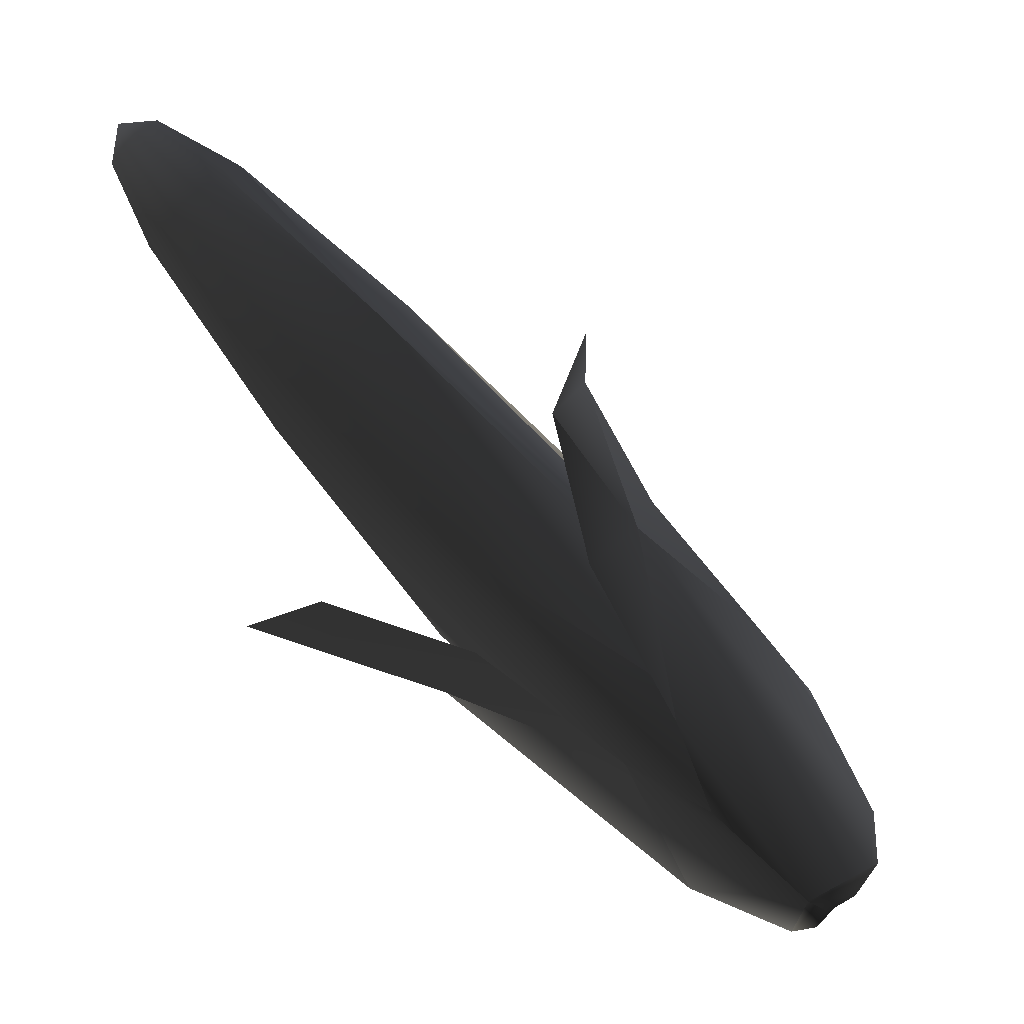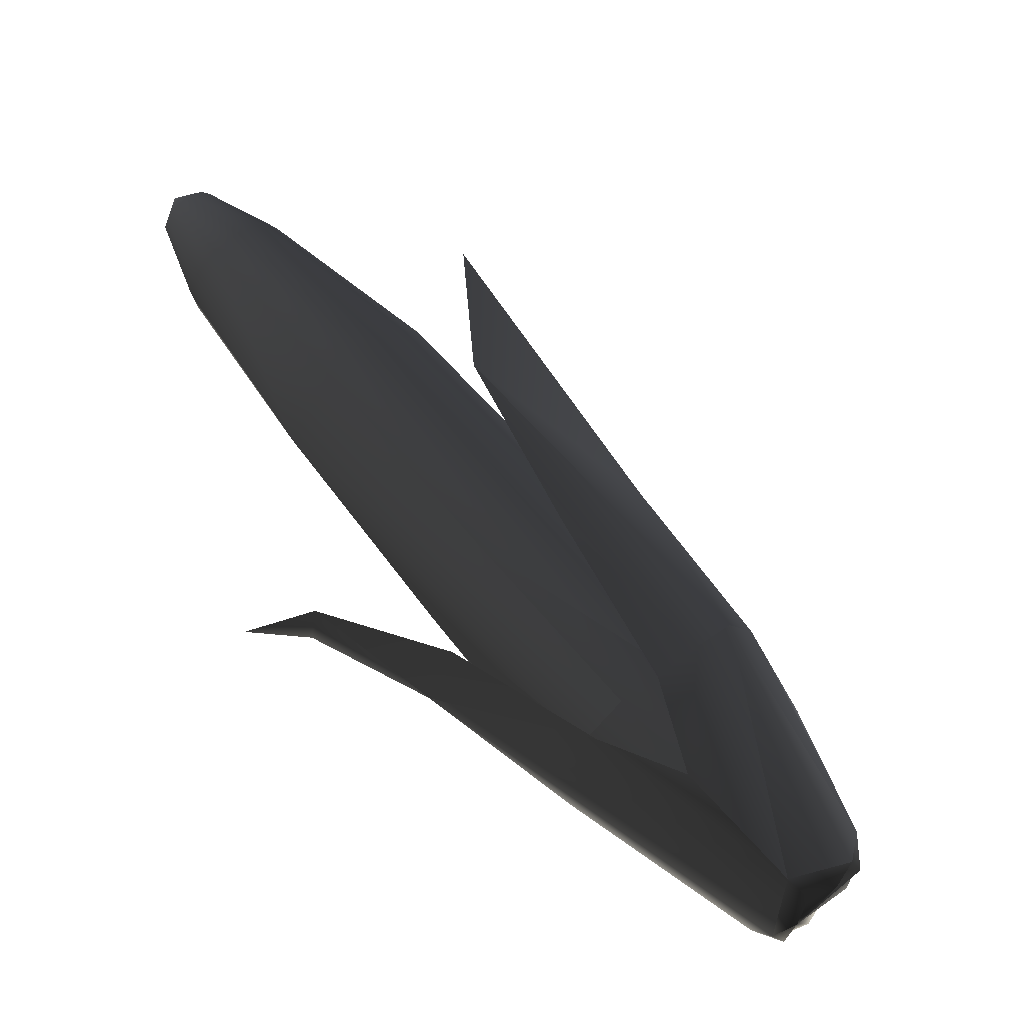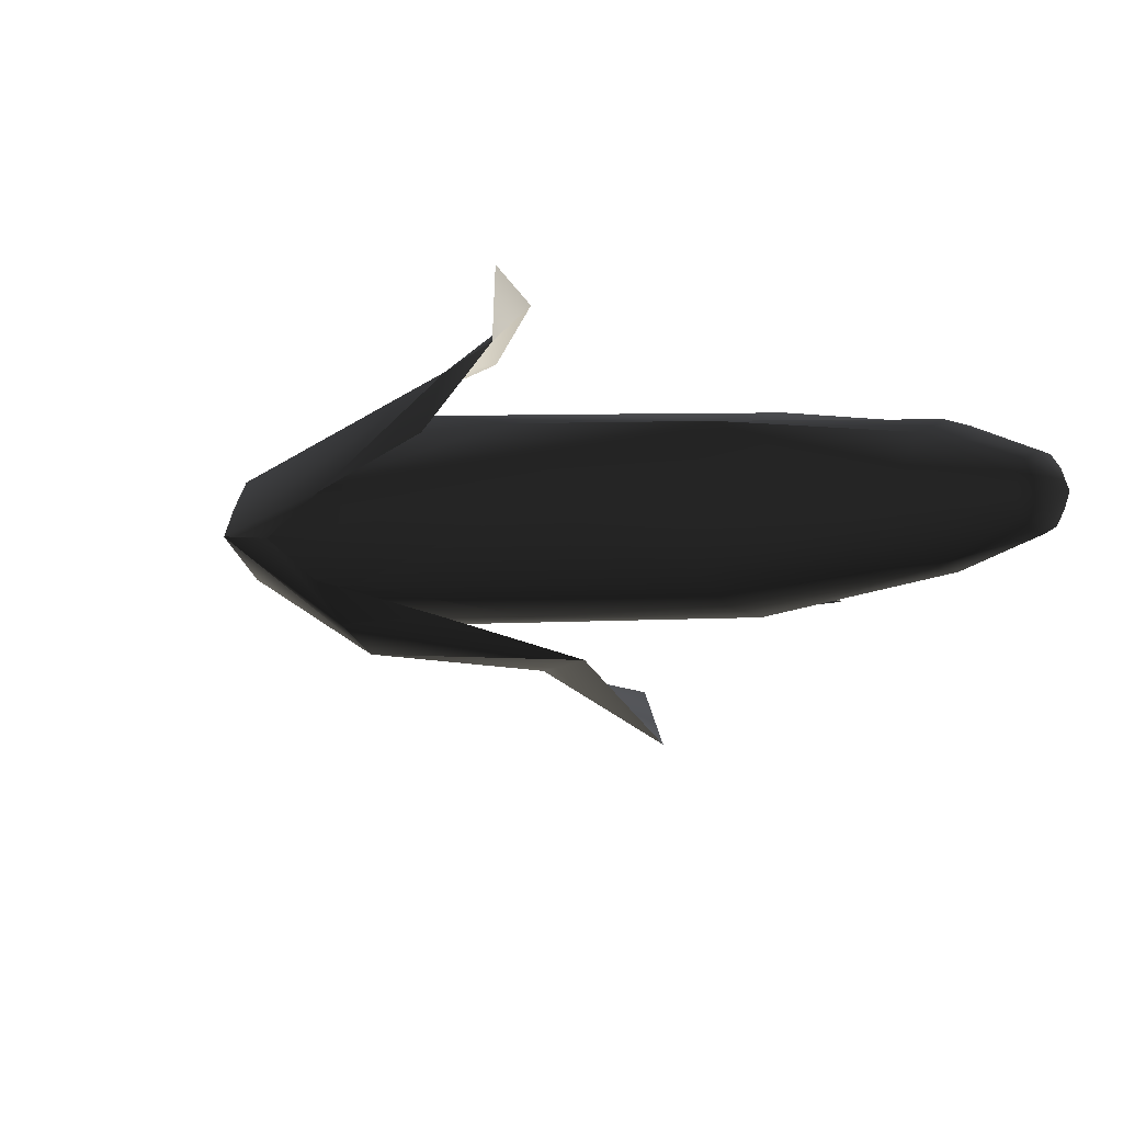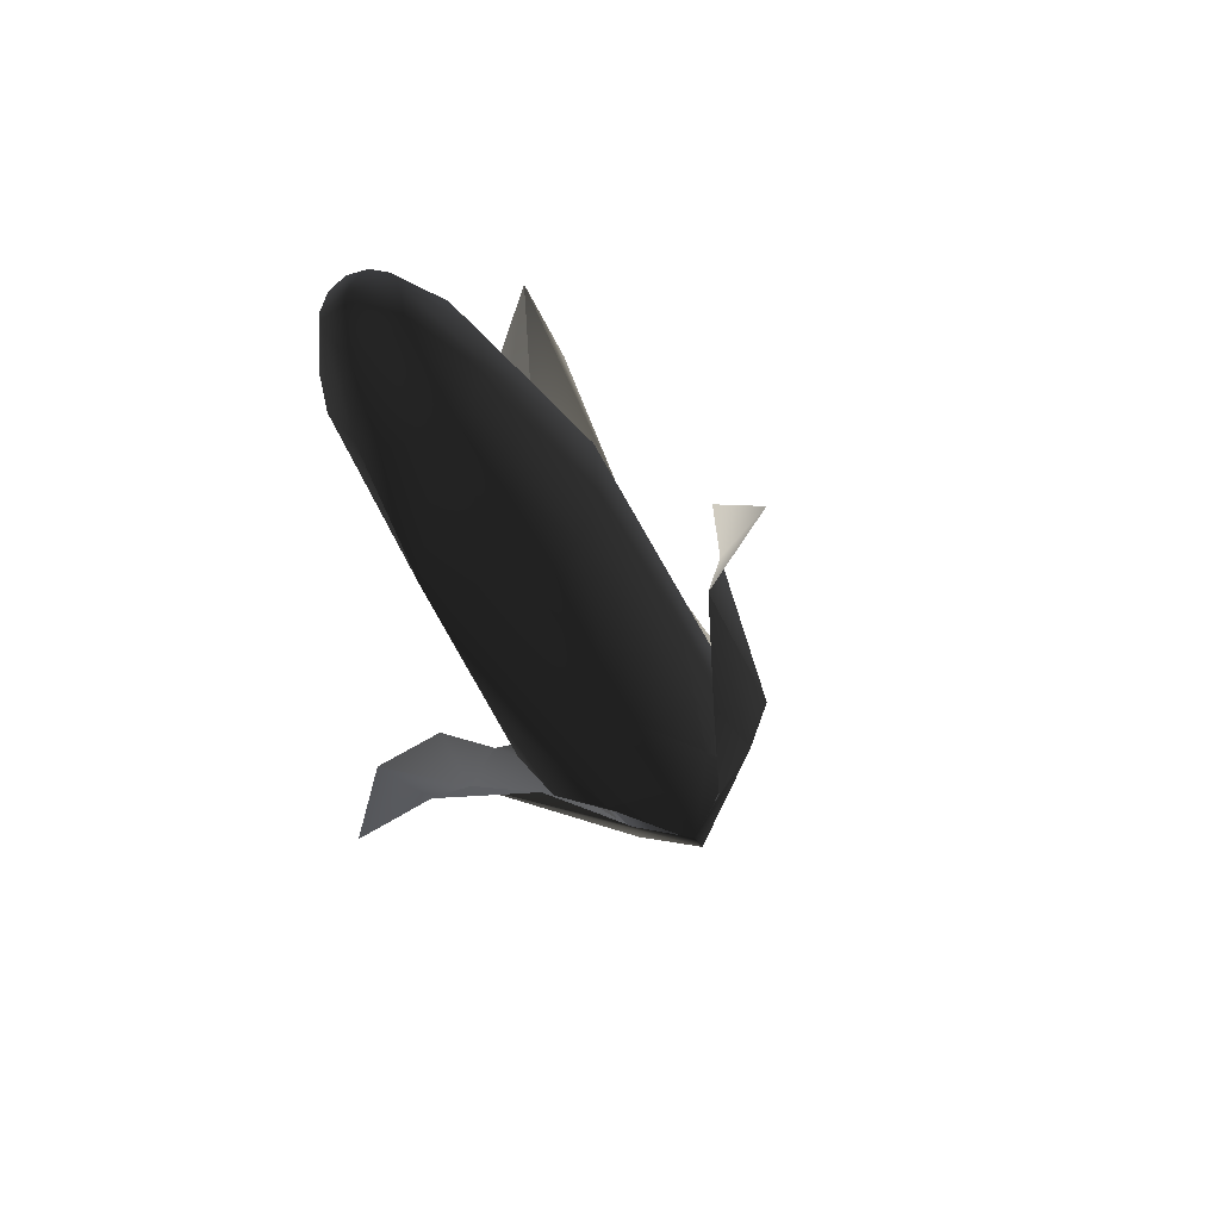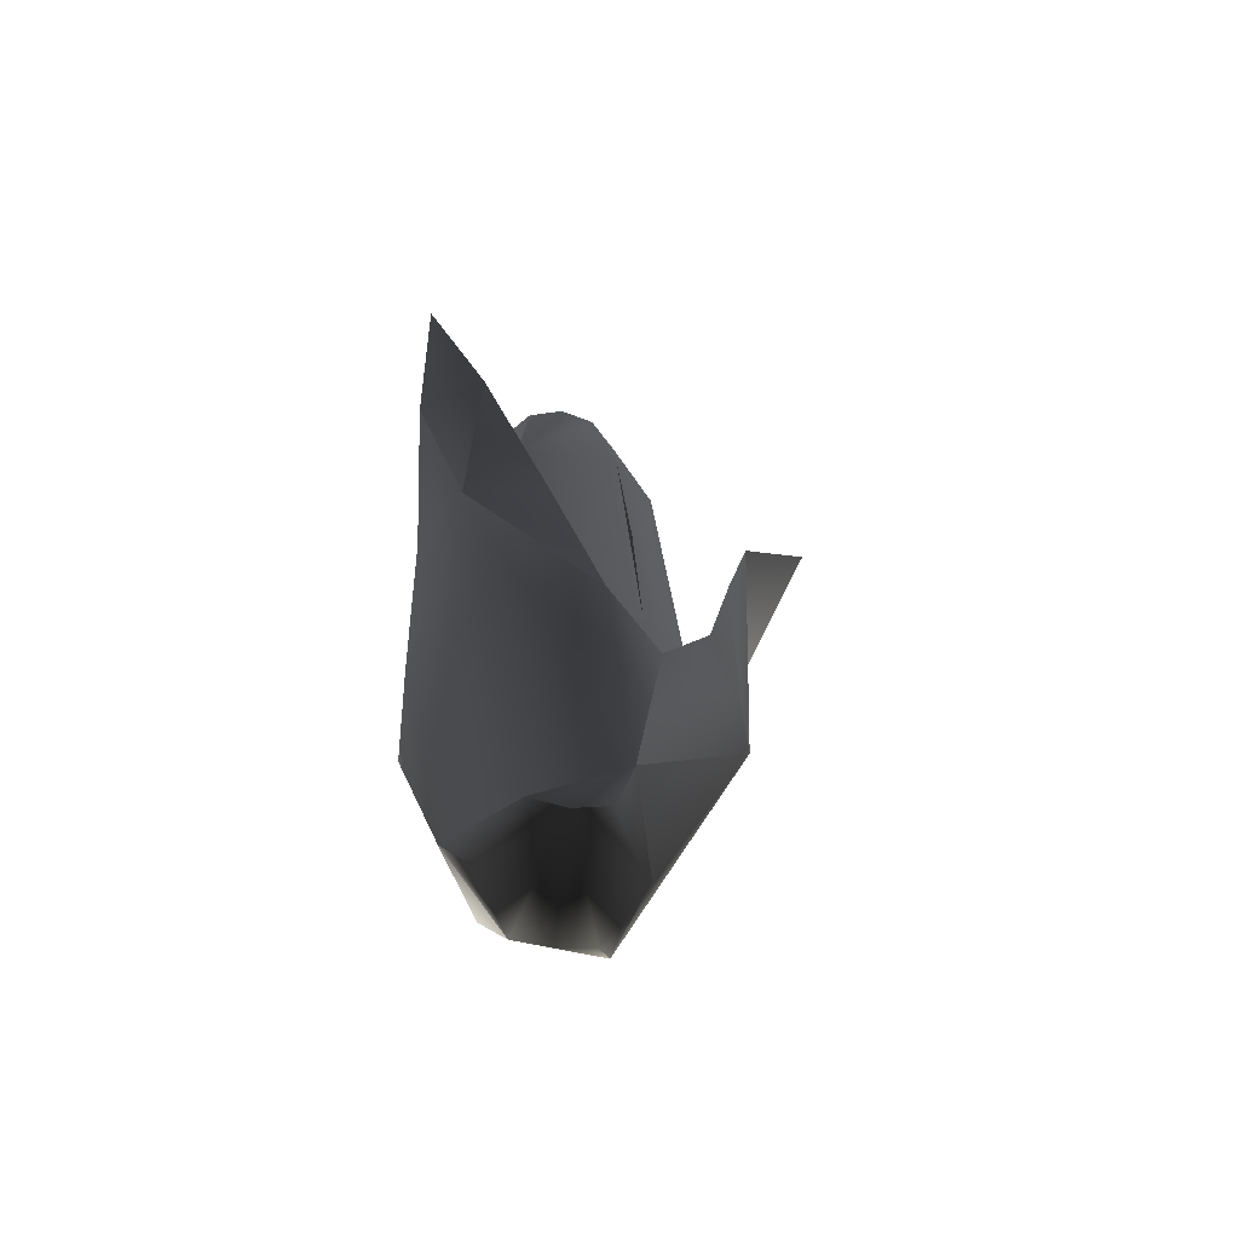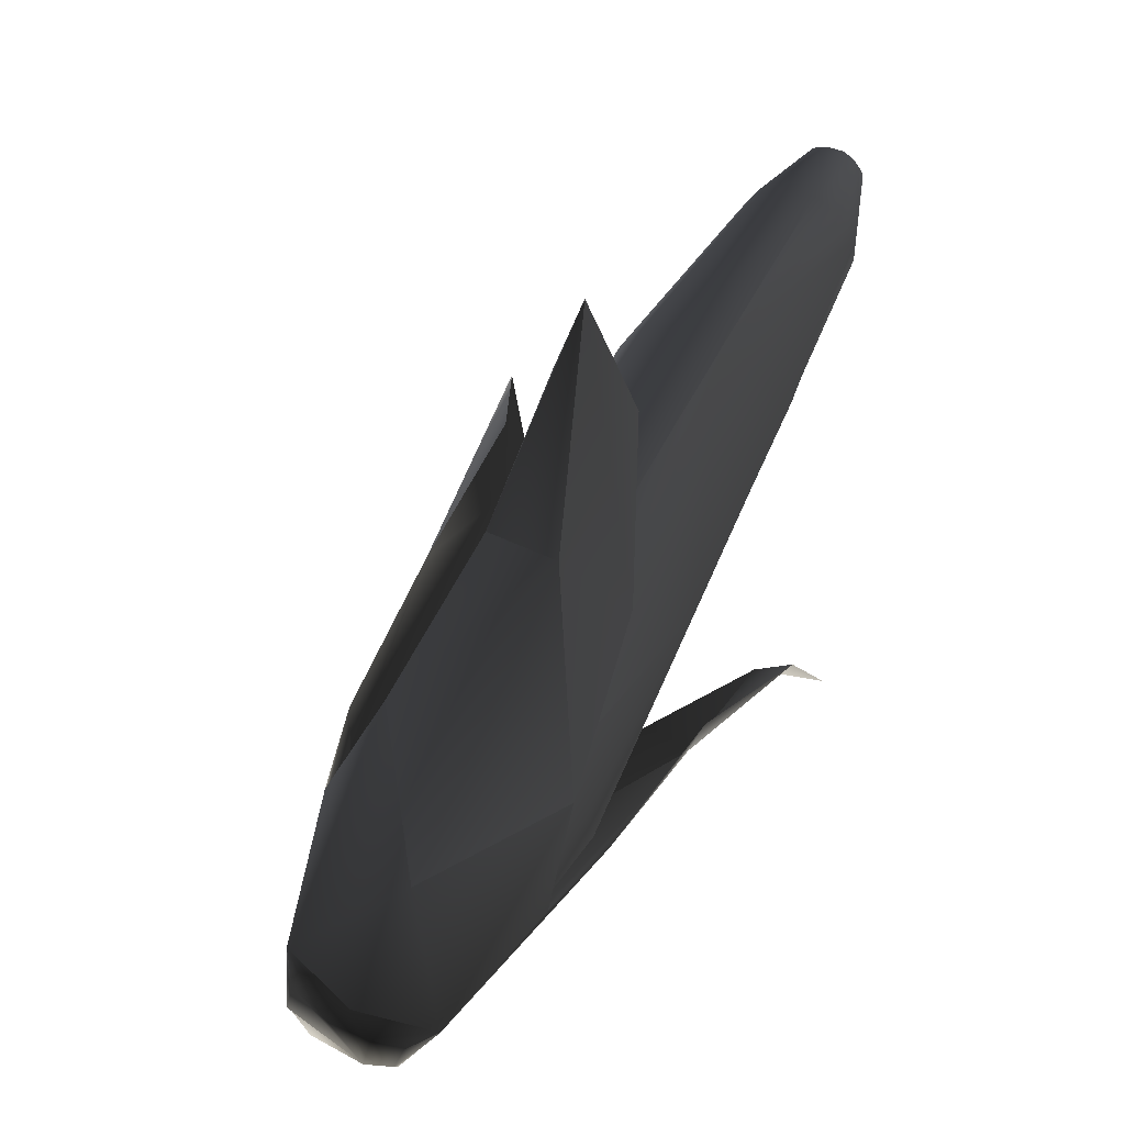
<metadata>
{"format":"obj","ext":"obj","renderer":"f3d","projection":"perspective","resolution":1024,"background":"white","views":[{"elev":16.0,"azim":-69.4,"up":"+Z"},{"elev":-43.9,"azim":63.7,"up":"+Y"},{"elev":69.6,"azim":113.5,"up":"+Z"},{"elev":23.7,"azim":15.3,"up":"+Y"},{"elev":-24.5,"azim":1.5,"up":"+Z"},{"elev":7.5,"azim":-143.7,"up":"+Y"}]}
</metadata>
<code>
g default
v -0.8657 1.618 3.207
v -0.8264 1.393 2.301
v -0.8086 2.036 2.179
v -0.8086 2.036 2.179
v -0.8036 1.438 3.684
v -0.795 0.6183 0.8232
v -0.795 0.6183 0.8232
v -0.7791 3.193 3.302
v -0.7791 3.193 3.302
v -0.7745 2.141 1.638
v -0.762 1.081 1.247
v -0.762 1.081 1.247
v -0.711 1.325 1.005
v -0.6866 3.218 1.816
v -0.7979 1.162 1.053
v -0.6787 4.166 4.224
v -0.6787 4.166 4.224
v -0.4409 2.889 3.619
v -0.6487 4.31 4.085
v -0.622 0.8613 1.479
v -0.6109 0.2392 0.4041
v -0.6109 0.2392 0.4041
v -0.5957 4.037 4.358
v -0.5889 1.173 2.483
v -0.5714 3.559 2.874
v -0.5714 3.559 2.874
v -0.5566 2.472 1.653
v -0.5566 2.472 1.653
v -0.8036 0.8459 1.373
v -0.5481 2.427 1.257
v -0.5473 0.06413 0.2199
v -0.5283 3.838 1.524
v -0.5281 4.43 3.972
v -0.5281 4.43 3.972
v -0.5221 1.533 3.325
v -0.514 4.59 4.601
v -0.514 4.59 4.601
v -0.5473 0.06413 0.2199
v -0.5053 1.531 0.8103
v -0.5053 1.531 0.8103
v -0.4368 0.843 0.1263
v -0.4984 4.665 4.526
v -0.471 4.523 4.672
v -0.4409 2.889 3.619
v -0.4356 4.727 4.468
v -0.4356 4.727 4.468
v -0.4354 3.953 4.454
v -0.4354 3.953 4.454
v -0.4024 1.681 2.565
v -0.4024 1.681 2.565
v -0.3968 -0.02798 0.1004
v -0.3968 -0.02798 0.1004
v -0.3968 -0.02798 0.1004
v -0.2076 0.6249 0.02563
v -0.2076 0.6249 0.02563
v -0.3875 4.48 4.722
v -0.3875 4.48 4.722
v -0.3492 0.7185 1.642
v -0.3492 0.7185 1.642
v -0.2517 0.2277 -0.1505
v -0.3411 4.489 3.923
v -0.3366 4.758 4.443
v -0.3169 4.737 4.706
v -0.3169 4.737 4.706
v -0.3169 4.737 4.706
v -0.3169 4.737 4.706
v -0.3169 4.737 4.706
v -0.3169 4.737 4.706
v -0.3169 4.737 4.706
v -0.3169 4.737 4.706
v -0.3168 4.737 4.706
v -0.3168 4.737 4.706
v -0.3168 4.737 4.706
v -0.3168 4.737 4.706
v -0.3168 4.737 4.706
v -0.3168 4.737 4.706
v -0.3168 4.737 4.706
v -0.3168 4.737 4.706
v -0.3168 4.737 4.706
v -0.3168 4.737 4.706
v -0.3141 0.05906 -0.0609
v -0.3141 0.05906 -0.0609
v -0.3061 3.642 2.806
v -0.2945 3.445 1.544
v -0.2817 4.475 4.734
v -0.2703 -0.166 0.1711
v -0.2703 -0.166 0.1711
v -0.2603 -0.03727 0.4847
v -0.2603 0.04666 0.5327
v -0.2517 0.2277 -0.1505
v -0.2351 3.944 4.476
v -0.2312 4.753 4.454
v -0.2312 4.753 4.454
v -0.1617 -0.2339 0.3253
v -0.1832 4.506 4.709
v -0.1832 4.506 4.709
v -0.239 2.571 1.598
v 0.1521 0.6005 1.685
v -0.1617 -0.2339 0.3253
v -0.1579 1.215 2.526
v -0.1488 4.709 4.504
v 0.115 1.692 0.5761
v -0.1412 4.48 3.945
v -0.1412 4.48 3.945
v -0.1213 4.568 4.649
v 0.1794 0.6982 -0.01185
v -0.1063 4.643 4.575
v -0.1063 4.643 4.575
v -0.05732 0.2072 -0.1951
v -0.05732 0.2072 -0.1951
v -0.05316 2.557 1.247
v -0.0485 4.003 4.428
v -0.0485 4.003 4.428
v 0.03067 -0.2423 0.2683
v -0.002144 0.7036 1.68
v 0.005753 3.63 2.853
v 0.005753 3.63 2.853
v 0.01965 4.396 4.038
v 0.03067 -0.2423 0.2683
v 0.3031 -0.1497 0.493
v 0.07261 4.123 4.314
v 0.09441 2.556 1.688
v 0.09441 2.556 1.688
v 0.1041 4.267 4.17
v 0.1041 4.267 4.17
v 0.1295 0.2761 -0.175
v 0.1295 0.2761 -0.175
v 0.1295 0.2761 -0.175
v 0.1366 2.961 3.582
v 0.1366 2.961 3.582
v 0.1654 1.616 0.7651
v 0.1654 1.616 0.7651
v 0.1761 0.4834 -0.16
v 0.1794 0.6982 -0.01185
v 0.2206 -0.1841 0.2995
v 0.2206 -0.1841 0.2995
v 0.2206 -0.1841 0.2995
v 0.2442 0.1304 -0.0972
v 0.2442 0.1304 -0.0972
v 0.3228 0.8045 1.598
v 0.2489 1.762 2.522
v 0.2712 1.241 0.2588
v 0.2712 1.241 0.2588
v 0.2884 -0.09408 0.1342
v 0.2884 -0.09408 0.1342
v 0.2951 3.511 3.039
v 0.3031 -0.1497 0.493
v 0.3137 0.004314 0.7034
v 0.3137 0.004314 0.7034
v 0.3228 0.8045 1.598
v 0.3298 3.127 3.421
v 0.3667 0.0702 0.05011
v 0.373 3.329 3.219
v 0.373 3.329 3.219
v 0.1761 0.4834 -0.16
v 0.4479 0.3879 0.3272
v 0.4143 0.3134 1.212
v 0.4143 0.3134 1.212
v 0.4391 1.473 0.9252
v 0.3667 0.0702 0.05011
v 0.505 2.201 2.093
v 0.505 2.201 2.093
v 0.5292 1.009 1.403
v 0.4479 0.3879 0.3272
v 0.5802 1.253 1.158
v 0.5802 1.253 1.158
v 0.625 2.336 1.56
v 0.6351 0.7964 1.517
v 0.4745 1.596 0.6934
v 0.7488 1.706 2.205
v 0.7728 1.018 1.3
v 0.7954 3.043 2.531
v 0.8623 2.698 2.883
v 0.8215 1.229 1.088
v 1.206 3.301 3.131
g CornEar_Open1:Mesh
f 109 90 114
f 81 114 90
f 138 126 114
f 109 114 126
f 144 152 114
f 138 114 152
f 144 114 135
f 86 99 114
f 81 51 114
f 86 114 51
f 88 22 20
f 12 20 22
f 58 88 20
f 58 20 49
f 12 4 20
f 148 89 115
f 59 115 89
f 140 148 115
f 59 50 115
f 164 149 163
f 150 163 149
f 165 164 163
f 165 163 161
f 150 141 163
f 166 159 156
f 131 134 159
f 156 159 134
f 131 159 122
f 166 162 159
f 132 97 106
f 39 54 97
f 106 97 54
f 39 97 27
f 132 123 97
f 21 55 13
f 40 13 55
f 11 21 13
f 11 13 3
f 40 28 13
f 20 4 18
f 9 18 4
f 20 18 49
f 23 47 18
f 9 17 18
f 23 18 17
f 115 50 44
f 129 140 44
f 115 44 140
f 91 112 44
f 129 44 112
f 91 44 48
f 163 141 151
f 130 151 141
f 153 161 151
f 163 151 161
f 121 124 151
f 153 151 124
f 130 113 151
f 121 151 113
f 159 162 146
f 154 146 162
f 116 122 146
f 159 146 122
f 118 103 146
f 116 146 103
f 154 125 146
f 118 146 125
f 97 123 83
f 117 83 123
f 25 27 83
f 97 83 27
f 61 33 83
f 25 83 33
f 117 104 83
f 61 83 104
f 13 28 26
f 8 3 26
f 13 26 3
f 19 16 26
f 8 26 16
f 19 26 34
f 23 17 43
f 37 43 17
f 56 47 43
f 23 43 47
f 66 69 43
f 56 43 69
f 37 64 43
f 66 43 64
f 91 48 85
f 57 85 48
f 95 112 85
f 91 85 112
f 72 75 85
f 95 85 75
f 57 70 85
f 72 85 70
f 121 113 105
f 96 105 113
f 107 124 105
f 121 105 124
f 78 79 105
f 107 105 79
f 96 76 105
f 78 105 76
f 118 125 101
f 108 101 125
f 92 103 101
f 118 101 103
f 77 73 101
f 92 101 73
f 108 80 101
f 77 101 80
f 61 104 62
f 93 62 104
f 45 33 62
f 61 62 33
f 71 67 62
f 45 62 67
f 93 74 62
f 71 62 74
f 19 34 42
f 46 42 34
f 36 16 42
f 19 42 16
f 65 63 42
f 36 42 63
f 46 68 42
f 65 42 68
f 110 127 133
f 110 133 60
f 102 41 133
f 60 133 41
f 102 133 142
f 82 38 53
f 15 7 38
f 60 41 38
f 15 38 41
f 82 60 38
f 111 30 102
f 41 102 30
f 30 10 15
f 41 30 15
f 32 30 111
f 84 32 111
f 14 10 32
f 30 32 10
f 87 52 31
f 87 31 94
f 29 24 31
f 94 31 24
f 29 31 6
f 119 120 137
f 98 158 120
f 94 24 120
f 98 120 24
f 119 94 120
f 2 24 29
f 24 100 98
f 2 1 24
f 1 5 35
f 1 35 24
f 24 35 100
f 145 136 147
f 145 147 160
f 160 147 174
f 139 155 128
f 160 174 155
f 139 160 155
f 147 171 174
f 168 170 171
f 147 157 171
f 168 171 157
f 155 174 169
f 155 169 143
f 167 169 174
f 171 170 173
f 171 173 174
f 173 175 167
f 172 167 175
f 173 167 174

</code>
